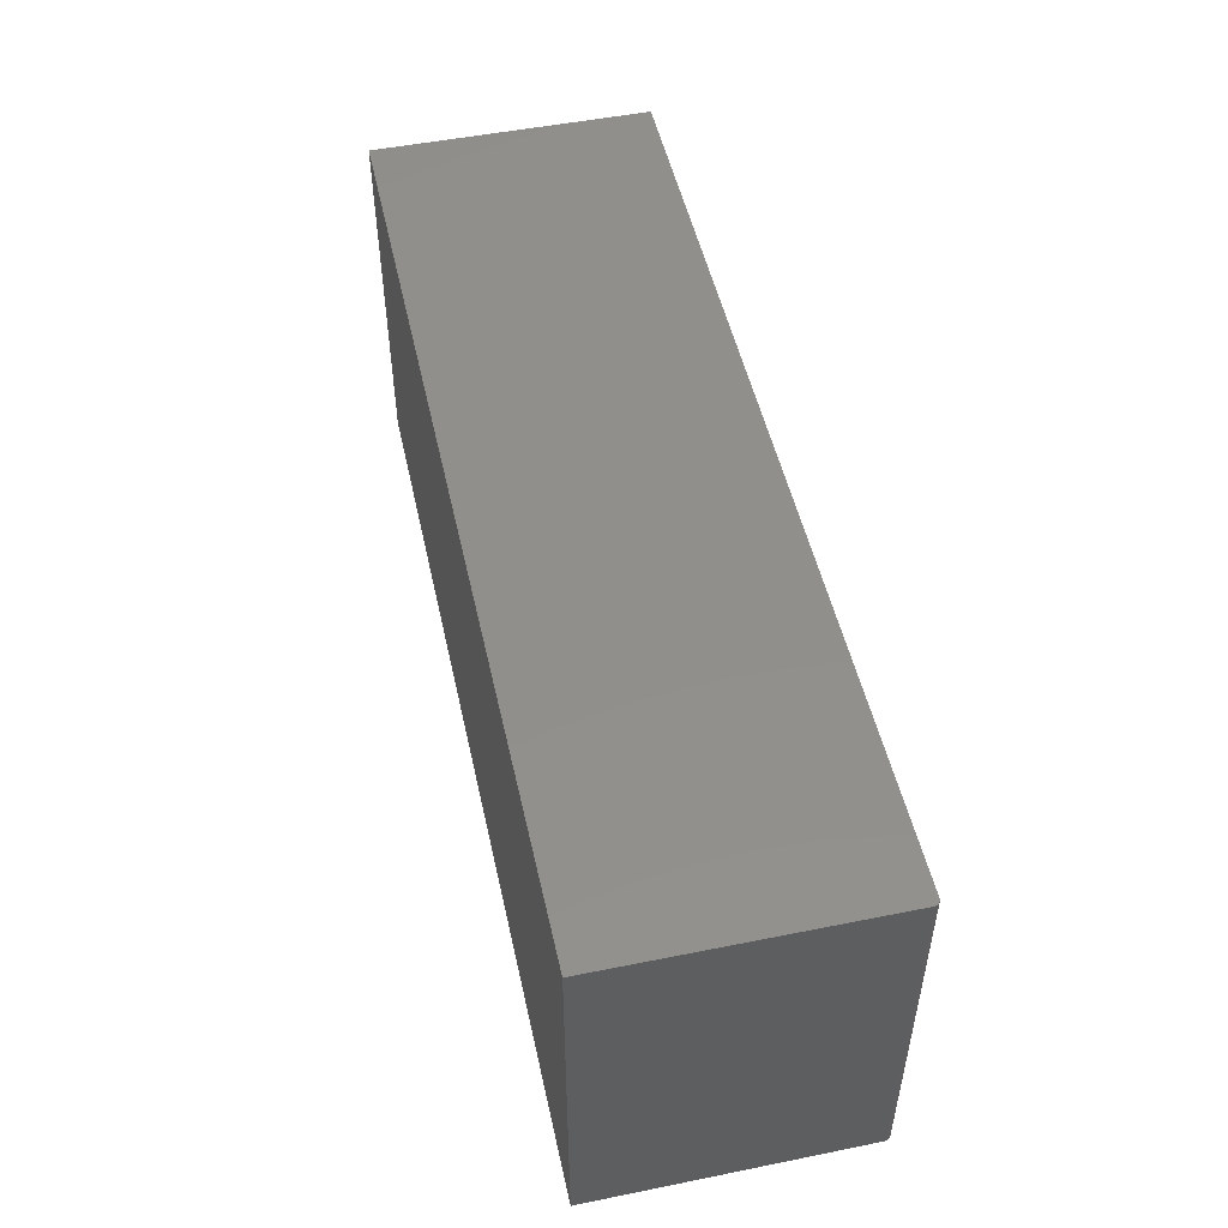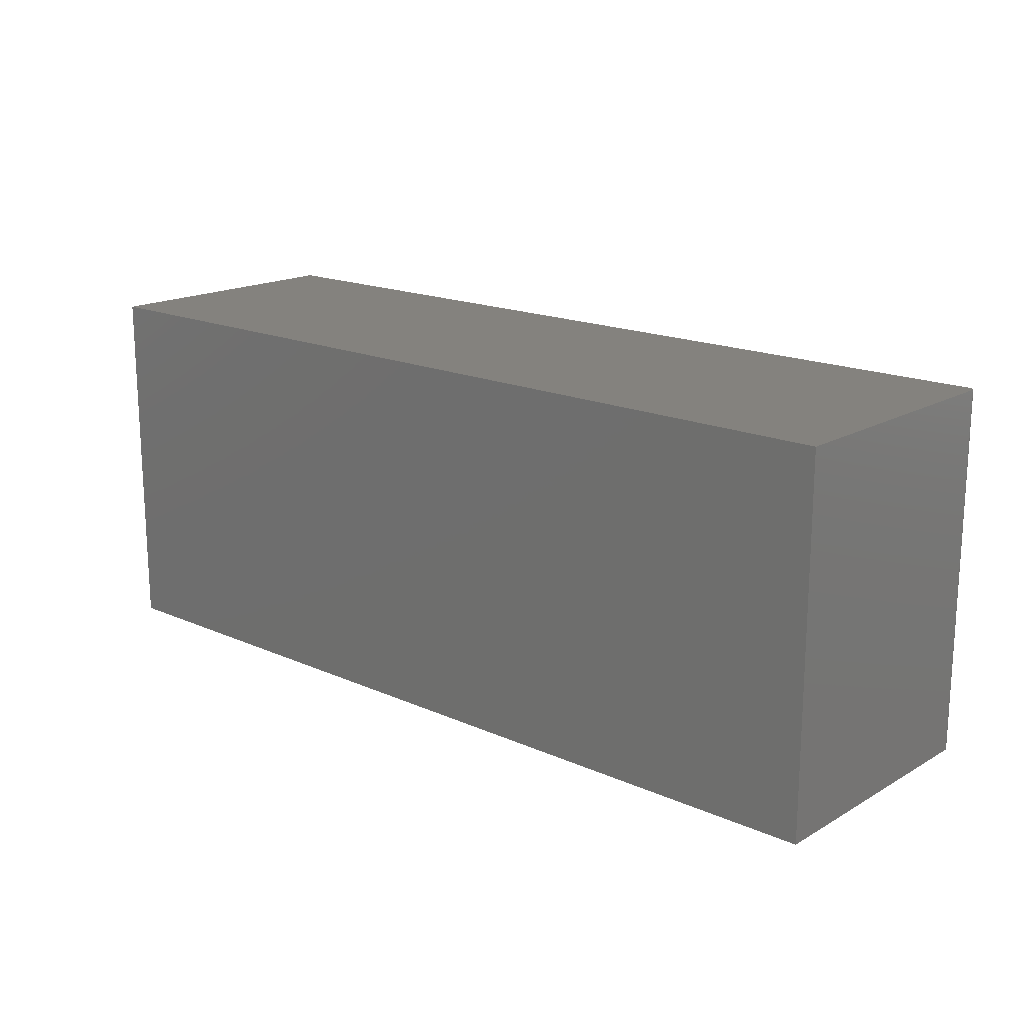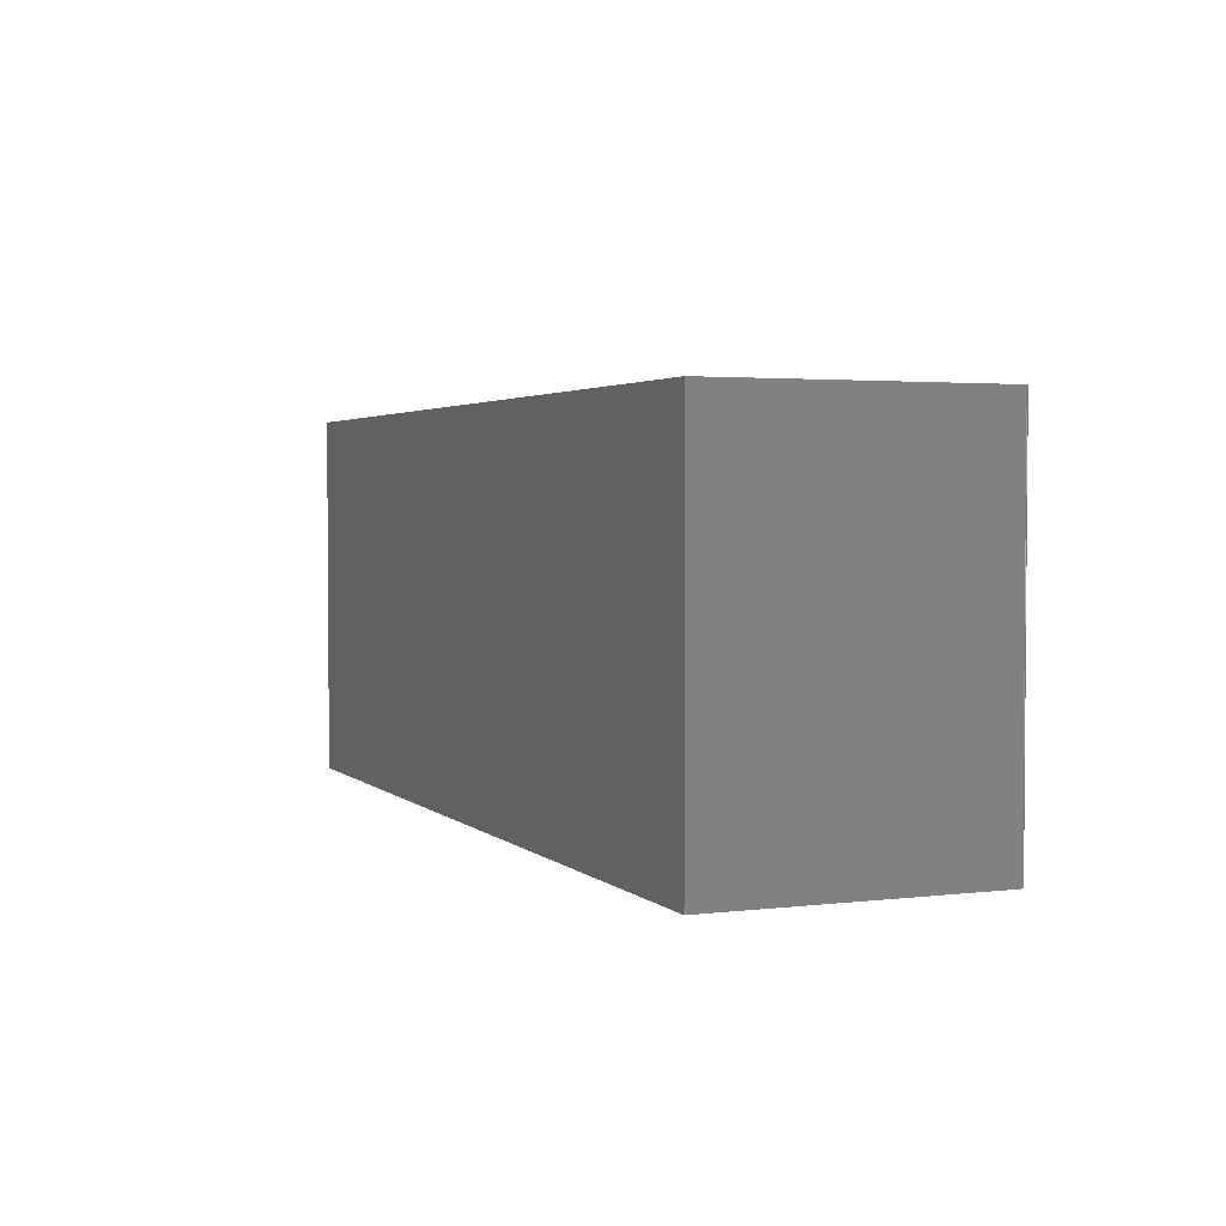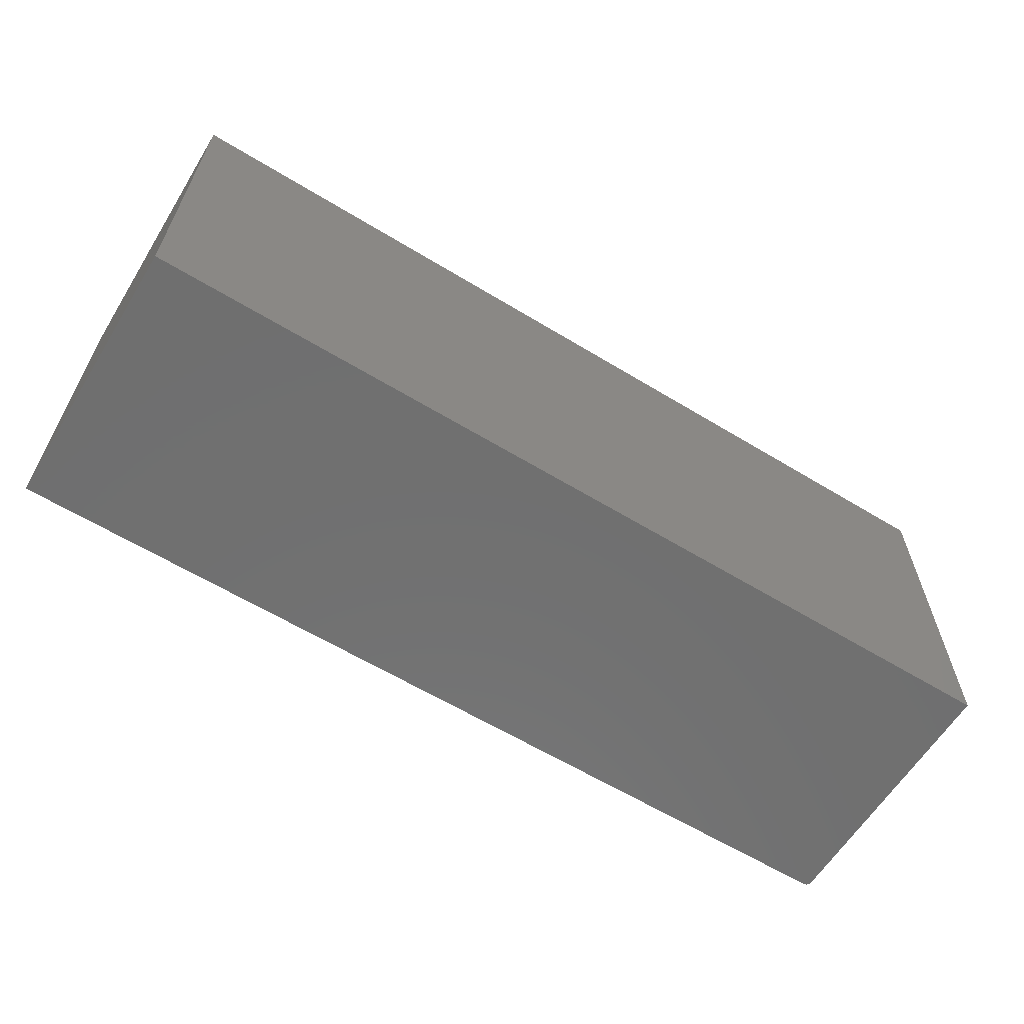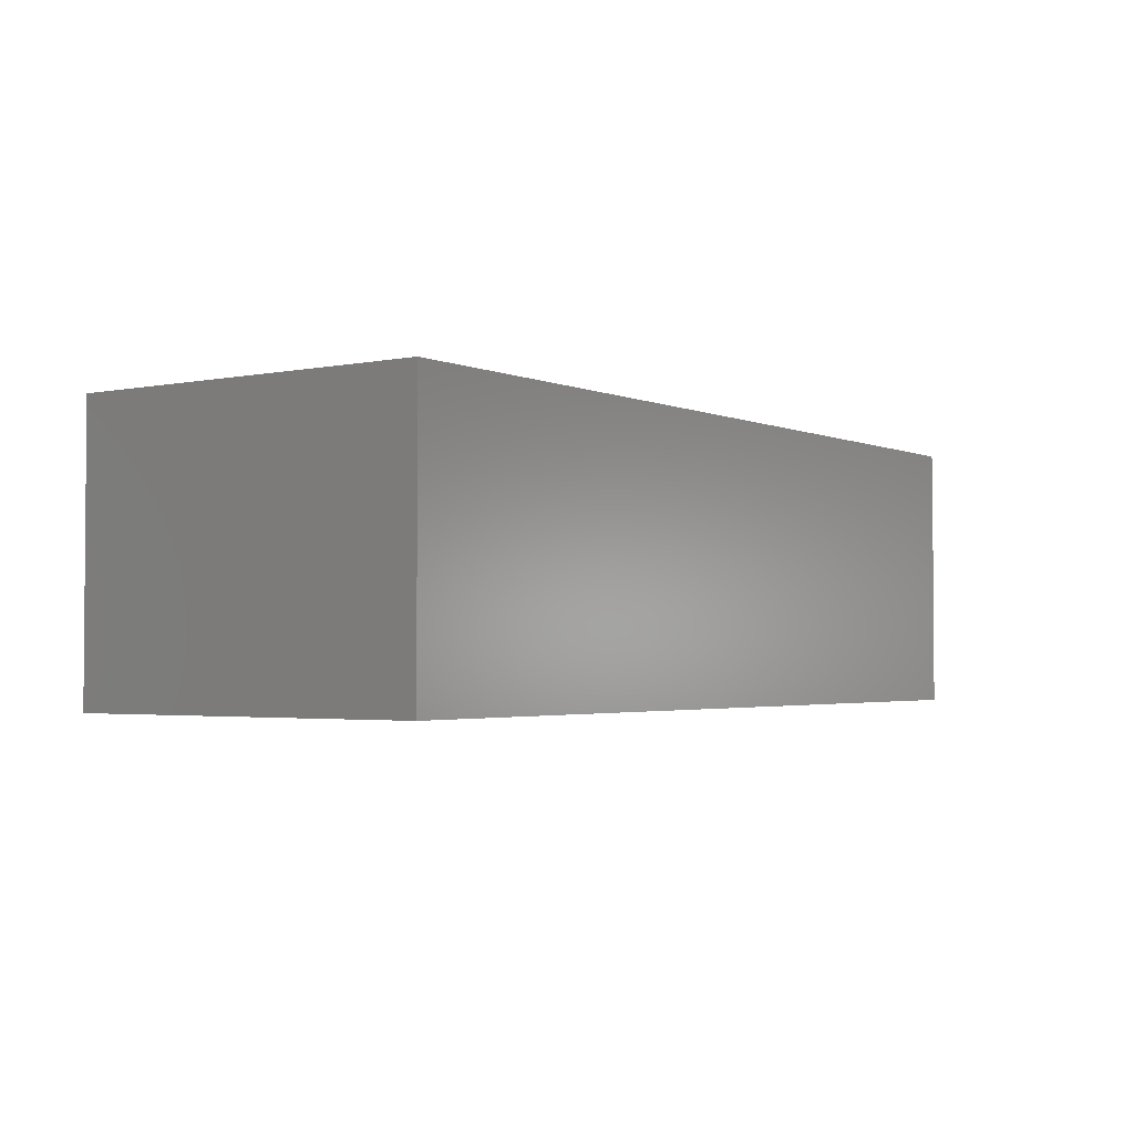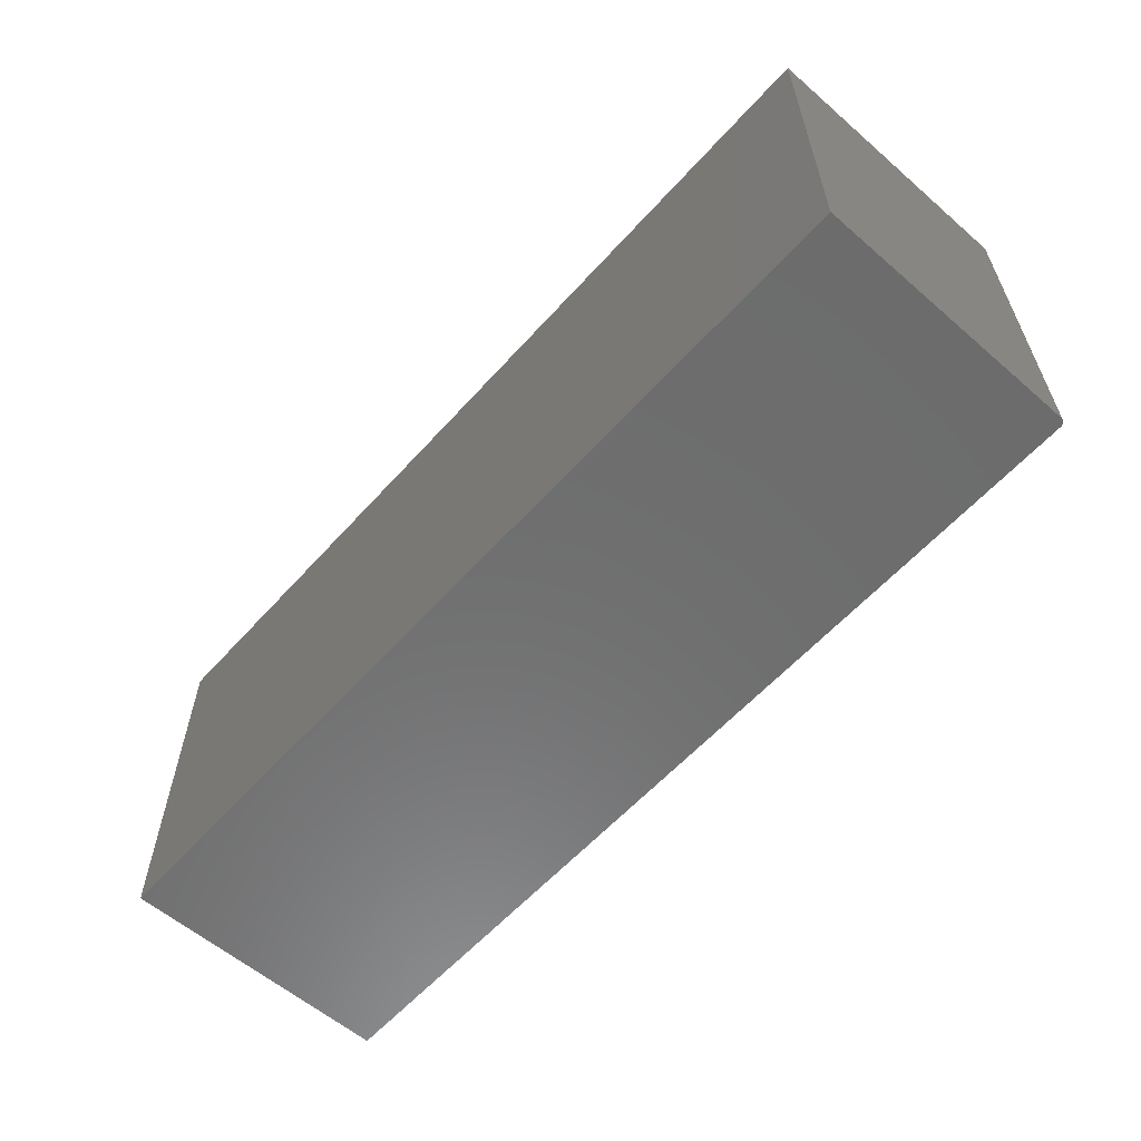
<metadata>
{"format":"stl","ext":"stl","renderer":"f3d","projection":"perspective","resolution":1024,"background":"white","views":[{"elev":50.5,"azim":77.6,"up":"+Z"},{"elev":17.3,"azim":41.5,"up":"+Z"},{"elev":2.8,"azim":67.5,"up":"+Z"},{"elev":-61.7,"azim":-31.7,"up":"+Z"},{"elev":-2.6,"azim":-55.0,"up":"+Y"},{"elev":-59.1,"azim":48.4,"up":"+Z"}]}
</metadata>
<code>
# stl→obj: 24 verts, 44 faces
v -0.4766 0 -0.2578
v -0.4766 2.724e-17 0.2328
v 0.7422 6.765e-17 -0.2578
v 0.7422 9.489e-17 0.2328
v 0.7465 -0.001317 0.2328
v 0.7437 -0.0001501 0.2328
v 0.7452 -0.0005947 0.2328
v 0.7487 -0.003472 0.2328
v 0.75 -0.3672 0.2328
v 0.75 -0.007812 0.2328
v 0.7498 -0.006288 0.2328
v 0.7494 -0.004823 0.2328
v -0.4766 -0.3672 0.2328
v 0.7477 -0.002288 0.2328
v 0.75 -0.3672 -0.2578
v 0.75 -0.007812 -0.2578
v -0.4766 -0.3672 -0.2578
v 0.7437 -0.0001501 -0.2578
v 0.7452 -0.0005947 -0.2578
v 0.7465 -0.001317 -0.2578
v 0.7477 -0.002288 -0.2578
v 0.7487 -0.003472 -0.2578
v 0.7494 -0.004823 -0.2578
v 0.7498 -0.006288 -0.2578
f 1 2 3
f 3 2 4
f 4 5 6
f 5 7 6
f 8 9 10
f 8 10 11
f 8 11 12
f 13 9 8
f 13 8 14
f 13 14 5
f 13 5 4
f 13 4 2
f 15 16 9
f 9 16 10
f 3 17 1
f 18 19 20
f 18 20 21
f 18 21 22
f 18 22 23
f 18 23 24
f 18 24 16
f 15 17 3
f 15 3 18
f 15 18 16
f 3 4 18
f 18 4 6
f 18 6 19
f 19 6 7
f 19 7 20
f 20 7 5
f 20 5 21
f 21 5 14
f 21 14 22
f 22 14 8
f 22 8 23
f 23 8 12
f 23 12 24
f 24 12 11
f 24 11 16
f 16 11 10
f 17 15 13
f 13 15 9
f 13 2 17
f 17 2 1

</code>
